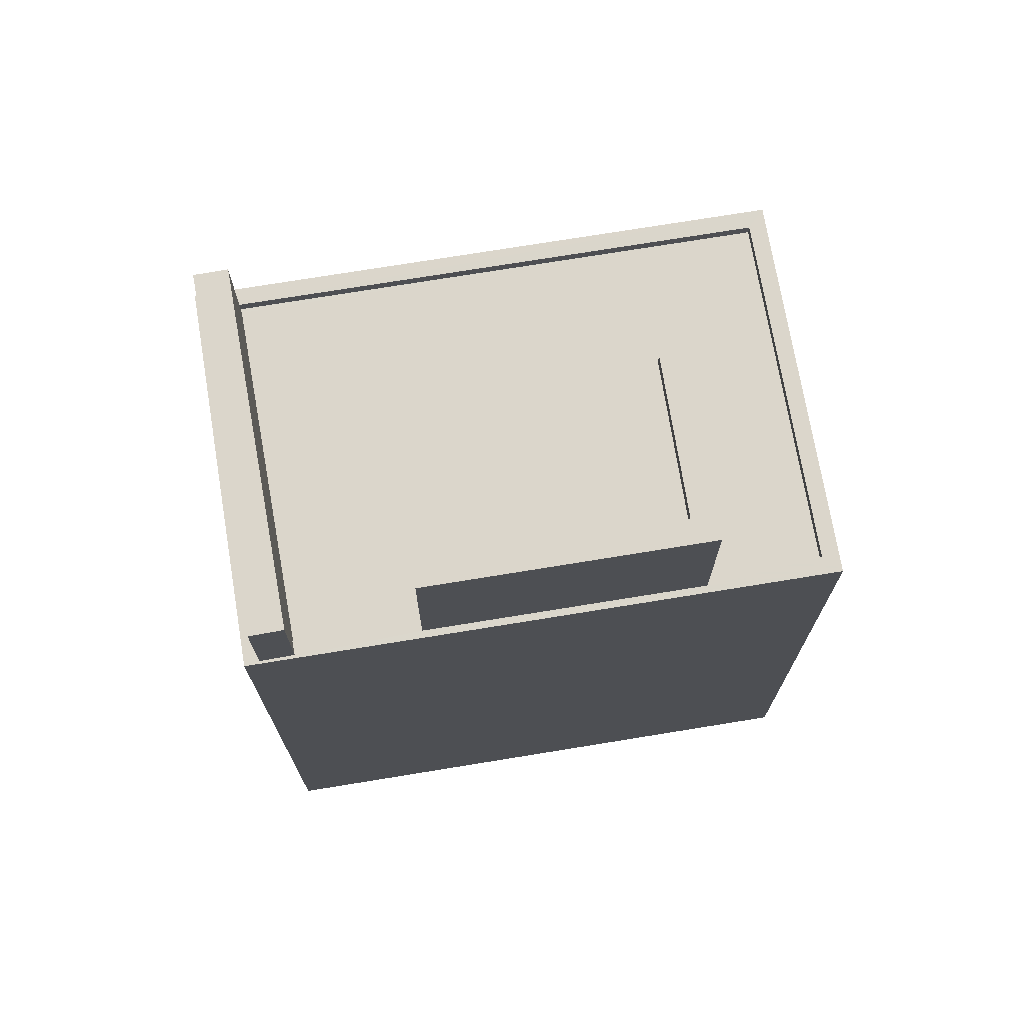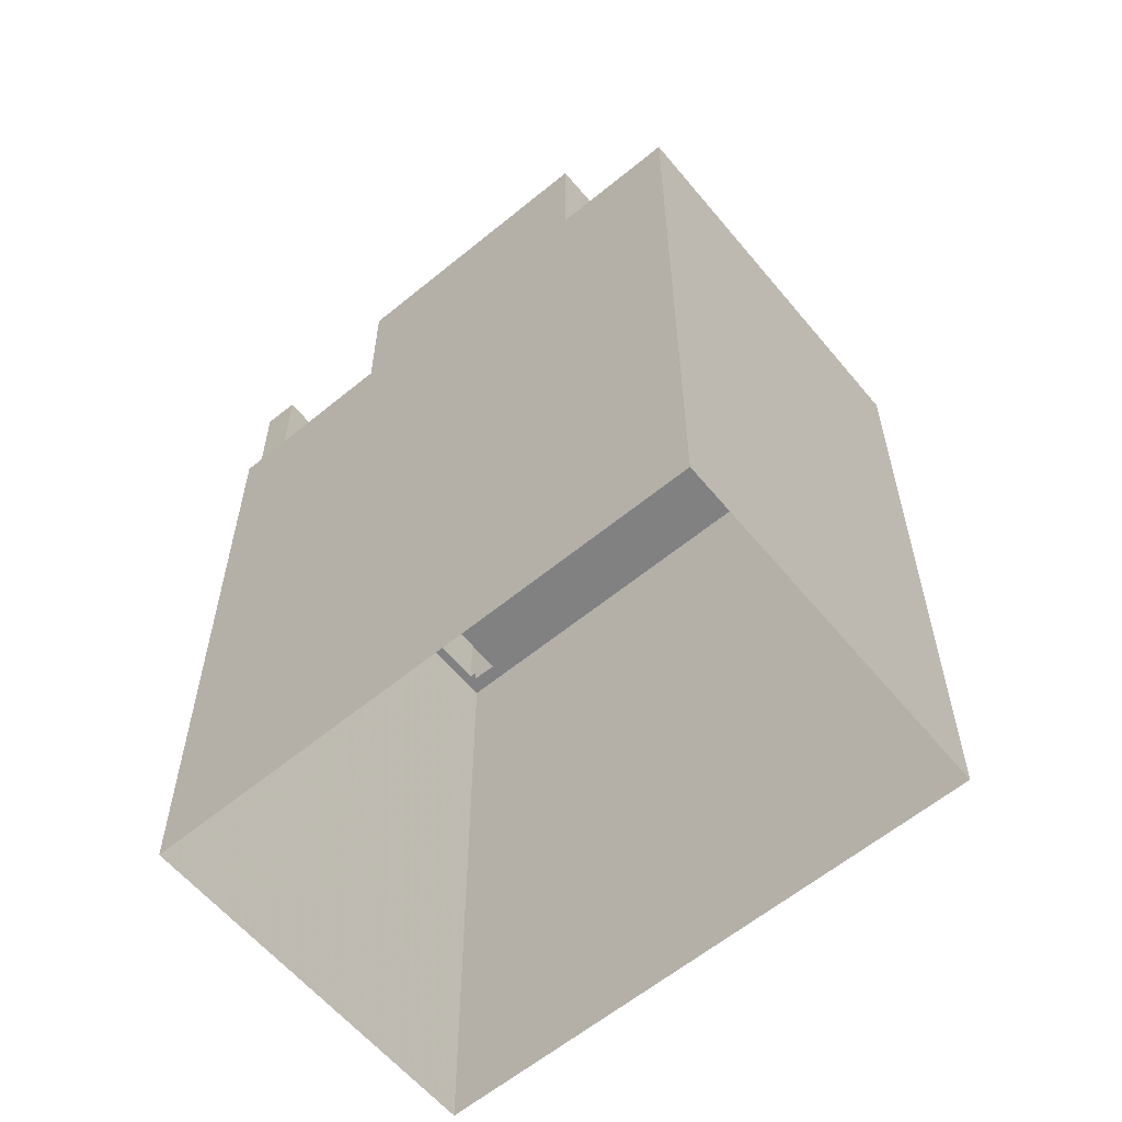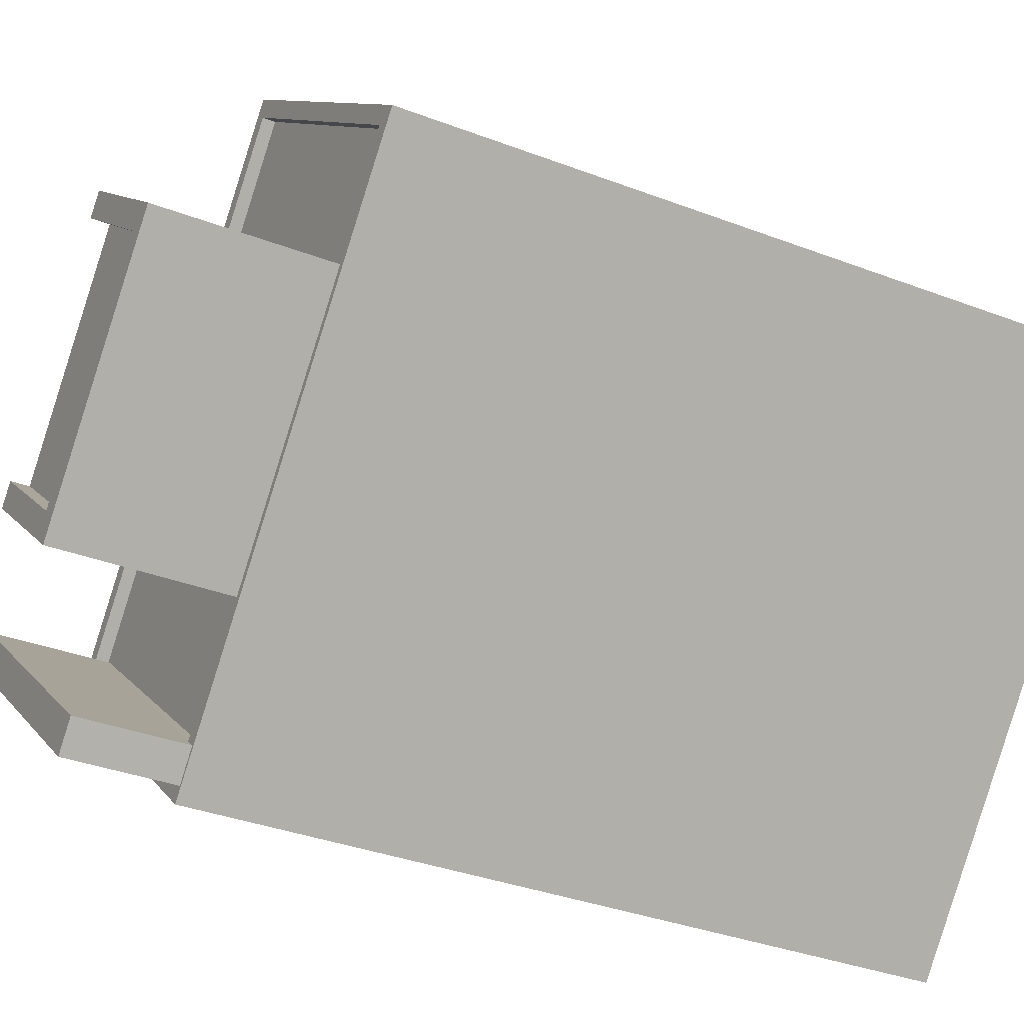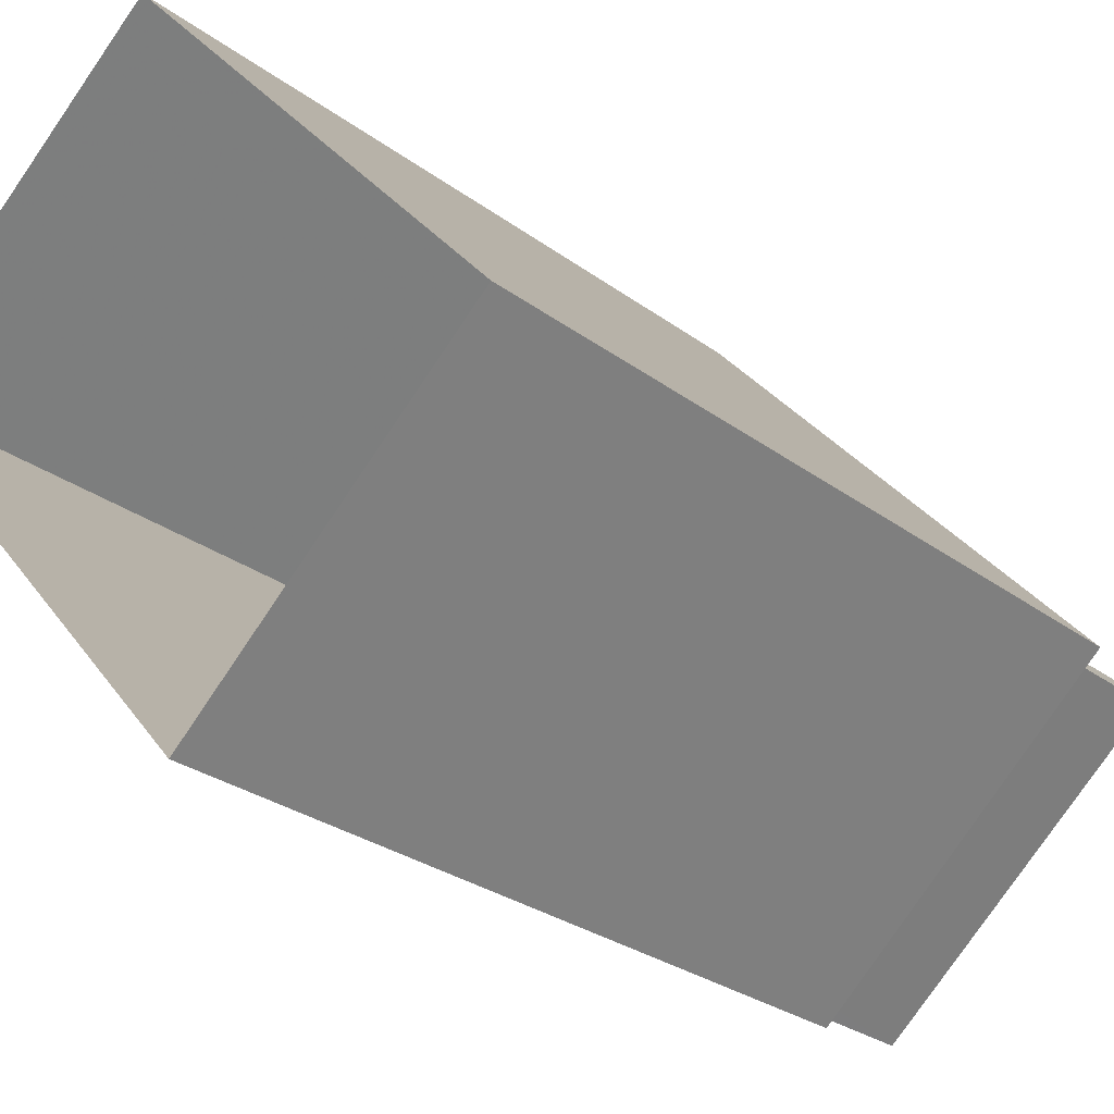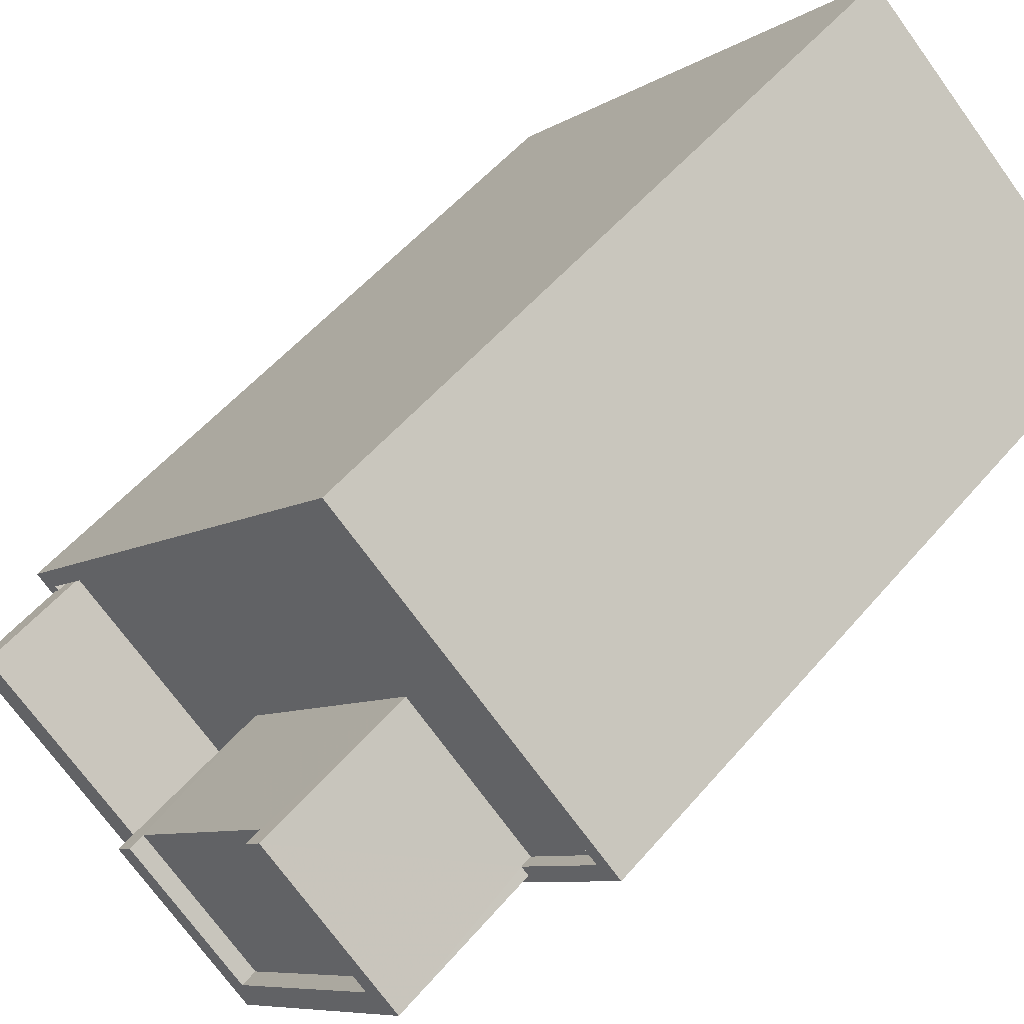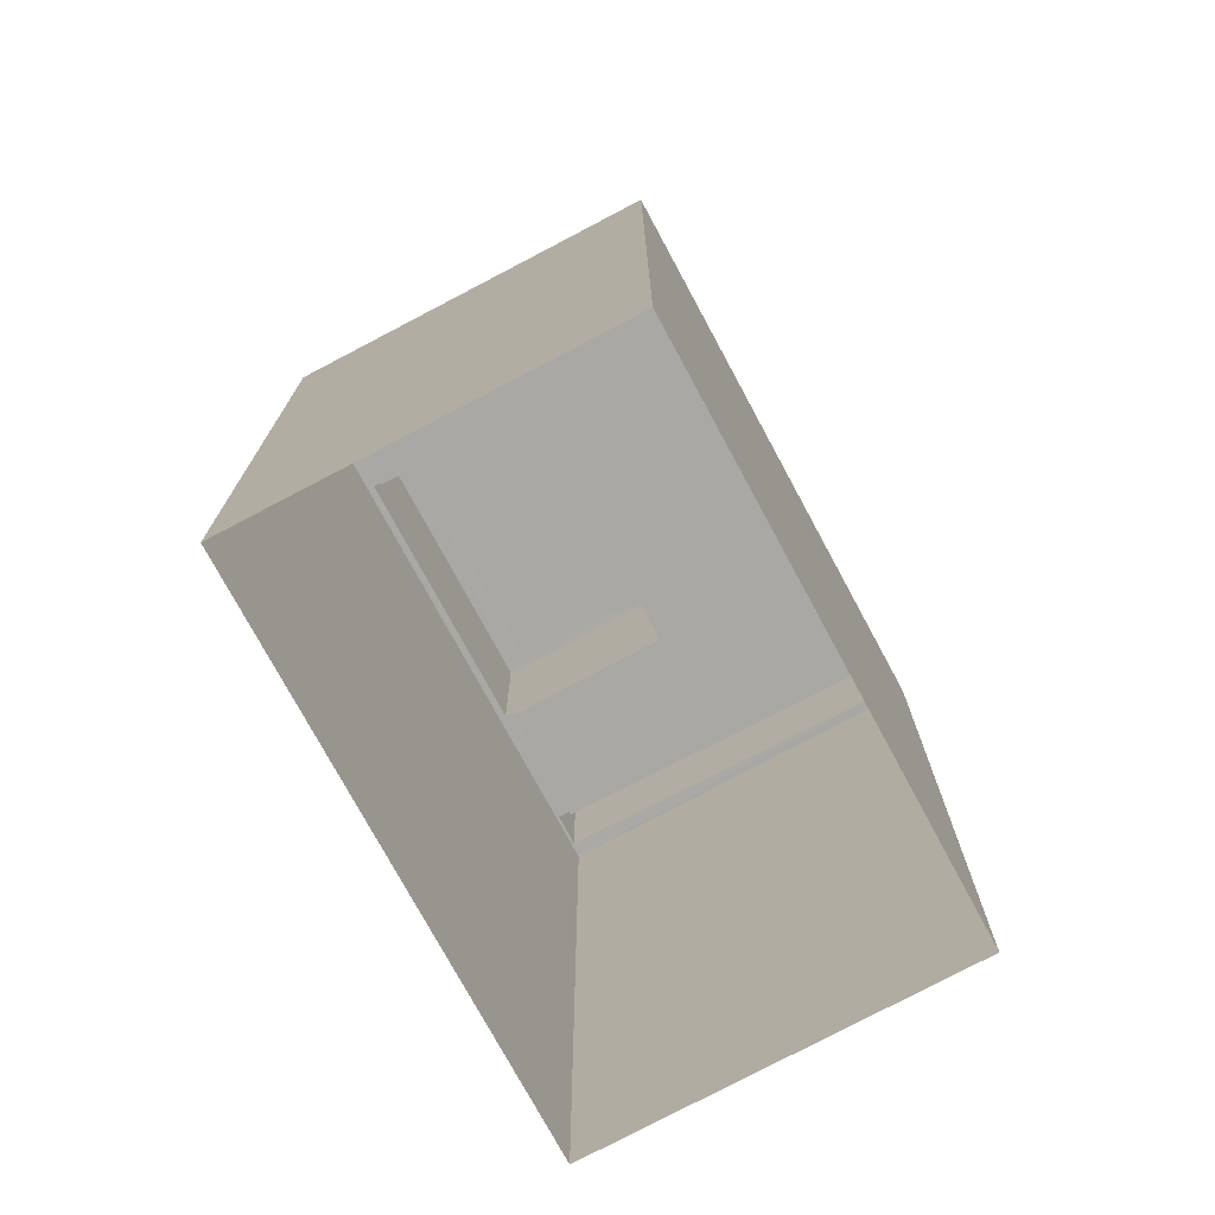
<metadata>
{"format":"obj","ext":"obj","renderer":"f3d","projection":"perspective","resolution":1024,"background":"white","views":[{"elev":73.6,"azim":39.5,"up":"+Z"},{"elev":-60.5,"azim":88.8,"up":"+Z"},{"elev":-34.9,"azim":62.9,"up":"+Y"},{"elev":-28.0,"azim":-138.2,"up":"+Y"},{"elev":53.2,"azim":39.2,"up":"+Y"},{"elev":-75.2,"azim":167.1,"up":"+Z"}]}
</metadata>
<code>
v -6313 -3.653e+04 4.251
v -6311 -3.651e+04 4.255
v -6305 -3.652e+04 4.252
v -6319 -3.652e+04 4.254
v -6313 -3.653e+04 21.22
v -6318 -3.652e+04 21.22
v -6319 -3.652e+04 21.22
v -6313 -3.653e+04 21.22
v -6319 -3.652e+04 18.85
v -6318 -3.652e+04 18.85
v -6311 -3.651e+04 18.85
v -6310 -3.652e+04 18.85
v -6306 -3.652e+04 18.85
v -6319 -3.652e+04 18.85
v -6307 -3.652e+04 18.85
v -6314 -3.652e+04 18.85
v -6313 -3.653e+04 18.85
v -6311 -3.653e+04 18.85
v -6311 -3.653e+04 19.1
v -6313 -3.653e+04 19.1
v -6311 -3.653e+04 19.1
v -6306 -3.652e+04 19.1
v -6307 -3.652e+04 19.1
v -6307 -3.652e+04 19.1
v -6313 -3.653e+04 19.1
v -6313 -3.653e+04 19.1
v -6313 -3.653e+04 19.1
v -6313 -3.653e+04 19.1
v -6305 -3.652e+04 19.1
v -6311 -3.651e+04 19.1
v -6319 -3.652e+04 19.1
v -6319 -3.652e+04 19.1
v -6319 -3.652e+04 19.1
v -6319 -3.652e+04 19.1
v -6311 -3.651e+04 19.1
v -6310 -3.652e+04 22.11
v -6311 -3.652e+04 22.11
v -6308 -3.652e+04 22.11
v -6314 -3.652e+04 22.11
v -6311 -3.653e+04 22.46
v -6311 -3.652e+04 22.46
v -6314 -3.652e+04 22.46
v -6314 -3.652e+04 22.46
v -6307 -3.652e+04 22.46
v -6308 -3.652e+04 22.46
v -6310 -3.652e+04 22.46
v -6310 -3.652e+04 22.46
f 1 2 3
f 1 4 2
f 5 6 7
f 5 8 6
f 9 10 11
f 11 12 13
f 14 10 9
f 13 12 15
f 16 10 17
f 18 16 17
f 12 11 16
f 11 10 16
f 19 20 21
f 22 23 24
f 21 20 25
f 26 27 28
f 29 24 21
f 29 22 24
f 25 26 28
f 29 21 28
f 21 25 28
f 29 30 22
f 31 32 28
f 30 32 33
f 31 28 27
f 34 33 31
f 22 30 35
f 33 35 30
f 33 32 31
f 36 37 38
f 36 39 37
f 40 41 42
f 42 41 43
f 40 44 45
f 45 44 46
f 45 46 47
f 41 40 45
f 26 5 27
f 5 7 27
f 7 31 27
f 10 34 6
f 6 34 7
f 10 14 34
f 7 34 31
f 8 20 6
f 6 20 10
f 8 25 20
f 10 20 17
f 25 8 5
f 26 25 5
f 22 11 13
f 22 35 11
f 23 22 13
f 15 23 13
f 20 19 18
f 17 20 18
f 34 9 33
f 34 14 9
f 11 33 9
f 11 35 33
f 28 1 3
f 29 28 3
f 28 32 4
f 1 28 4
f 32 2 4
f 32 30 2
f 29 3 2
f 30 29 2
f 45 36 38
f 45 47 36
f 41 38 37
f 41 45 38
f 41 37 39
f 43 41 39
f 24 40 21
f 24 44 40
f 16 18 19
f 16 19 42
f 19 40 42
f 19 21 40
f 47 46 36
f 42 39 16
f 46 12 36
f 43 39 42
f 39 12 16
f 36 12 39
f 15 12 23
f 24 23 44
f 44 23 46
f 23 12 46

</code>
